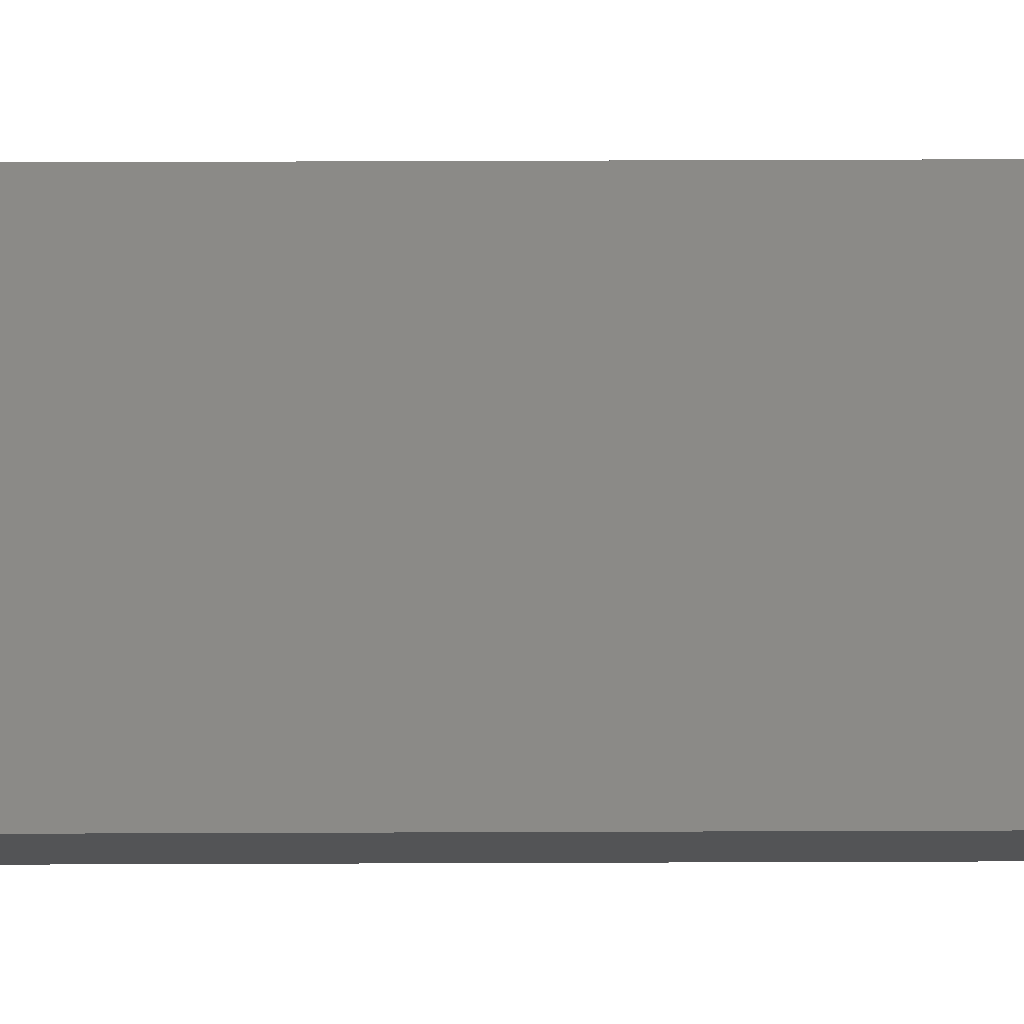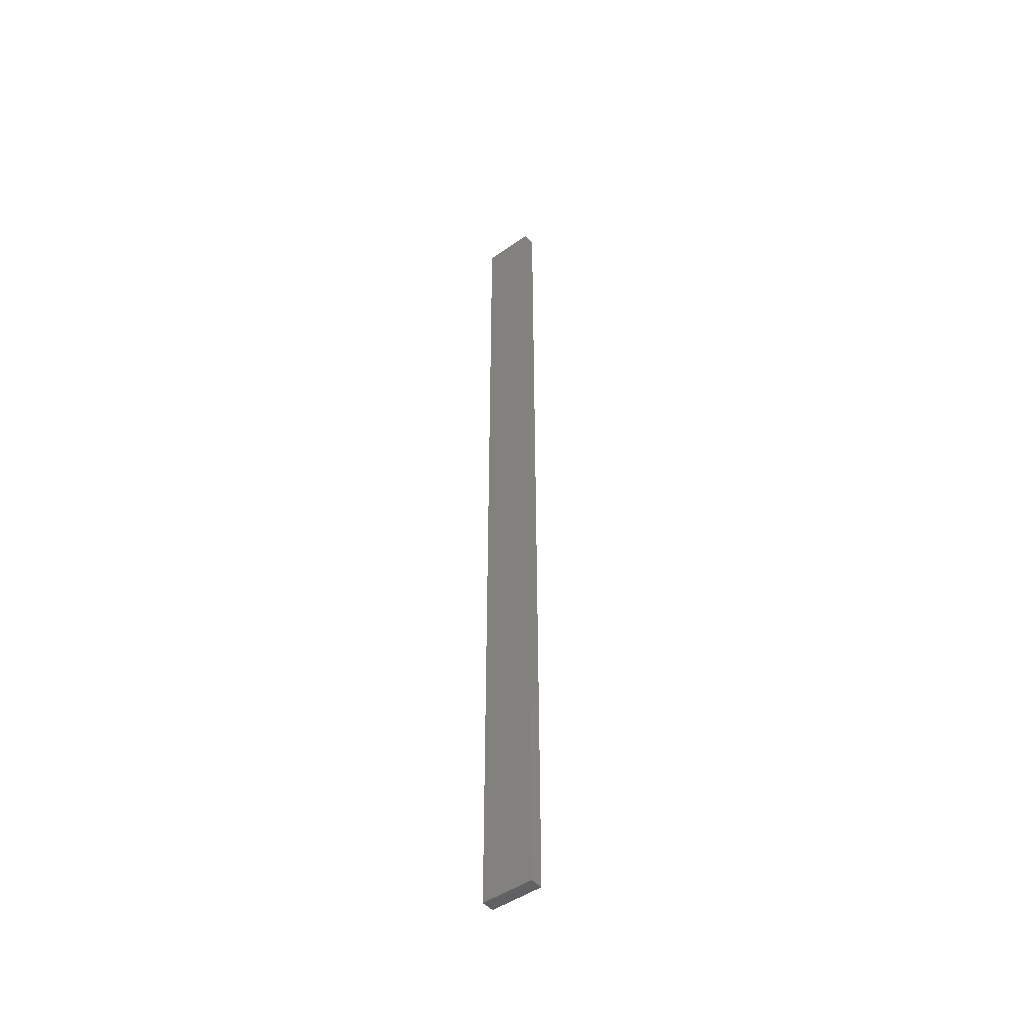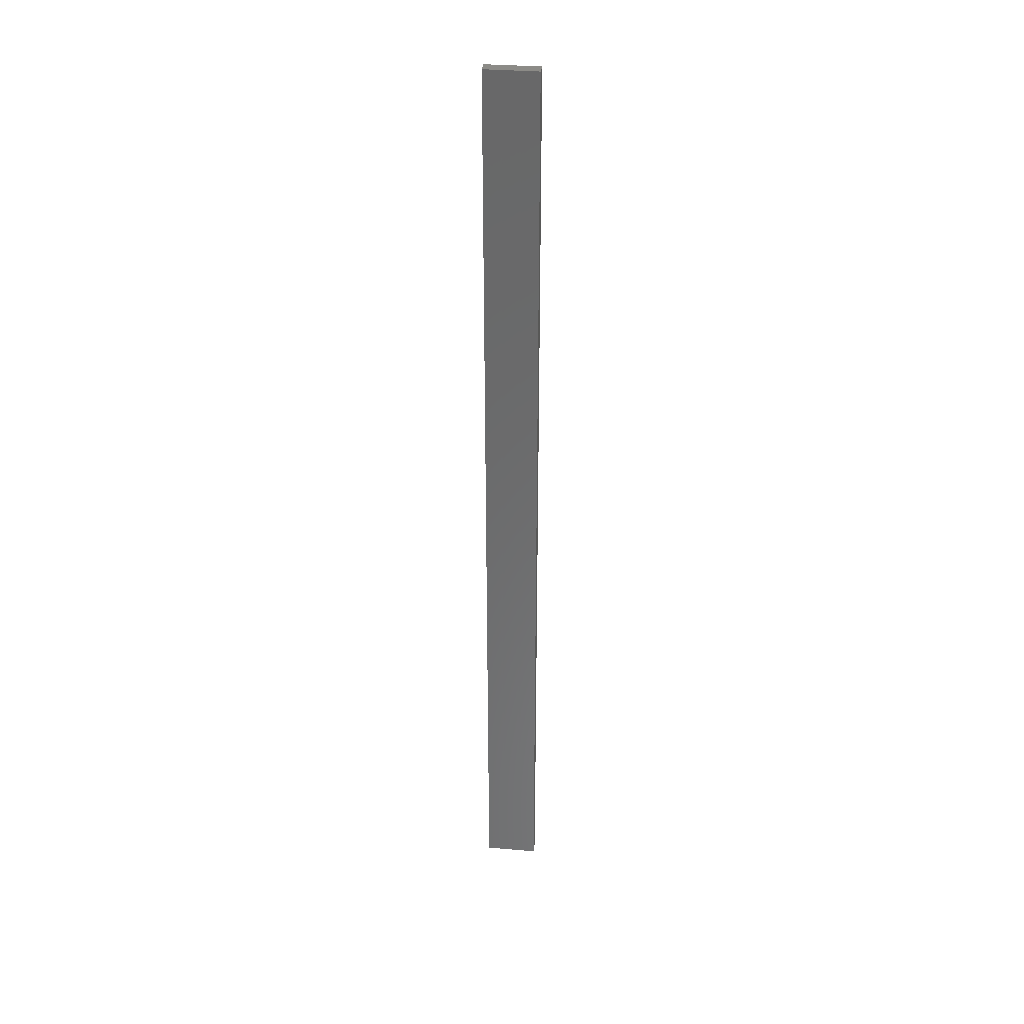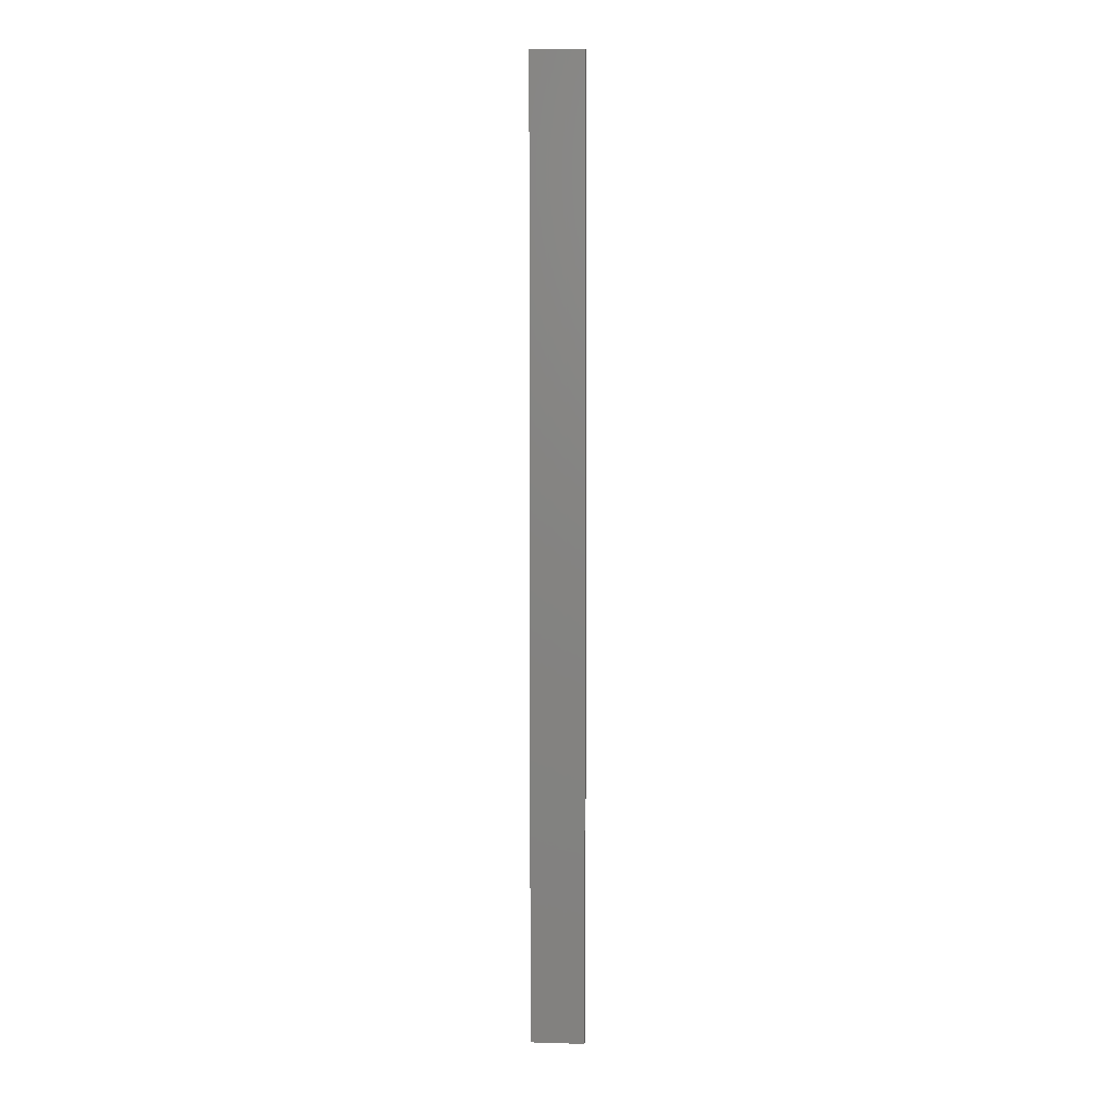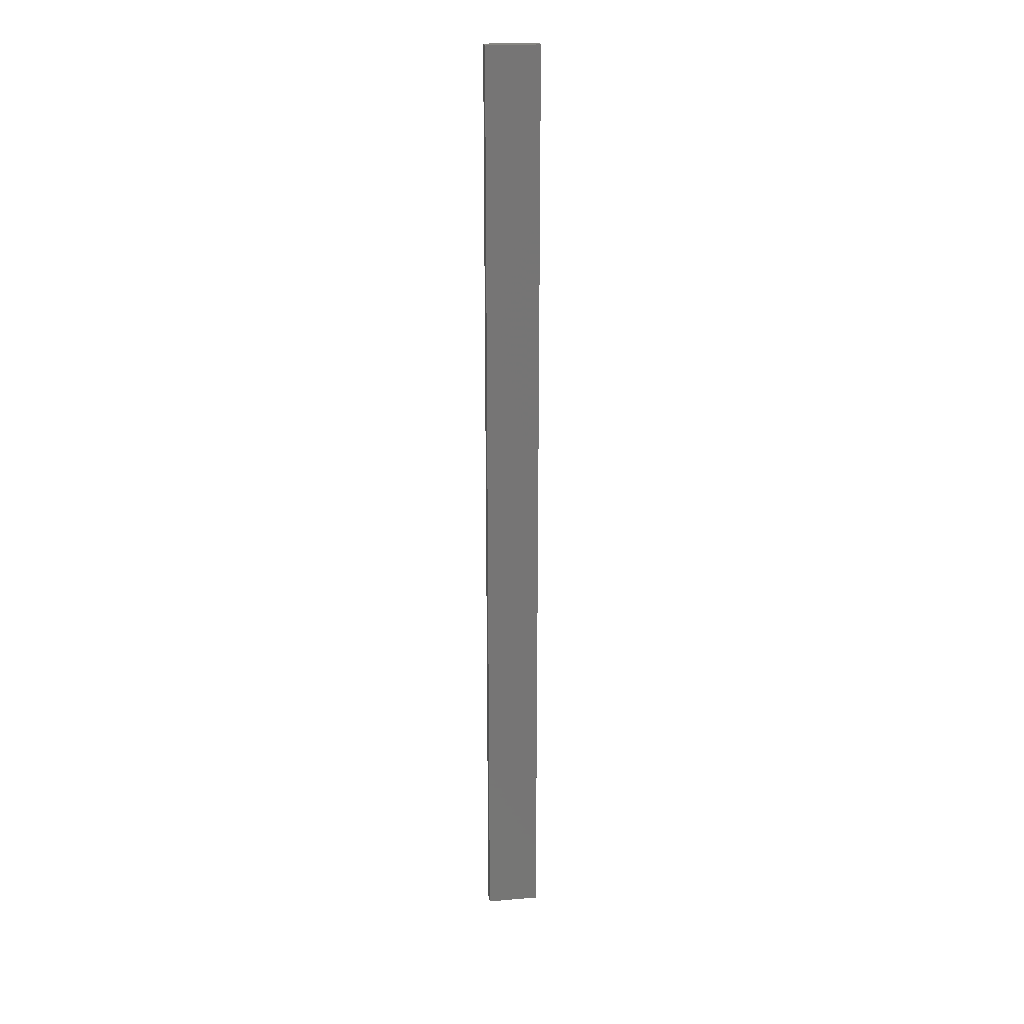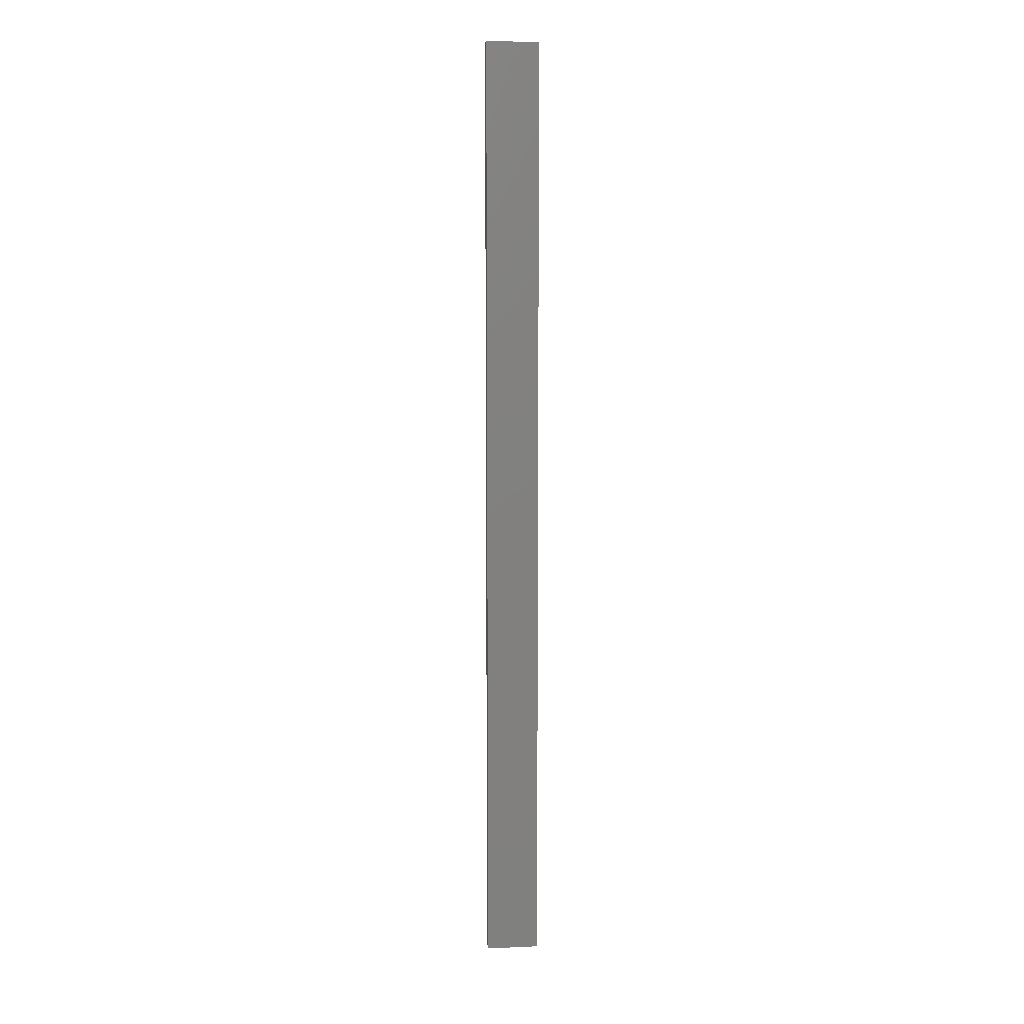
<metadata>
{"format":"stl","ext":"stl","renderer":"f3d","projection":"perspective","resolution":1024,"background":"white","views":[{"elev":67.0,"azim":89.8,"up":"+Y"},{"elev":-47.1,"azim":-153.1,"up":"+Z"},{"elev":33.4,"azim":174.8,"up":"+Z"},{"elev":5.6,"azim":173.3,"up":"+Z"},{"elev":22.4,"azim":-20.2,"up":"+Z"},{"elev":9.1,"azim":-18.1,"up":"+Z"}]}
</metadata>
<code>
# stl→obj: 16 verts, 28 faces
v -18.99 -2.402 -53.07
v -18.99 -2.402 -49.48
v -19.06 -2.388 -49.48
v -19.06 -2.388 -53.07
v -19.12 -2.374 -49.48
v -19.12 -2.374 -53.07
v -19.19 -2.361 -53.07
v -19.19 -2.361 -49.48
v -19.18 -2.312 -49.48
v -19.18 -2.312 -53.07
v -18.98 -2.353 -49.48
v -18.98 -2.353 -53.07
v -19.04 -2.339 -49.48
v -19.04 -2.339 -53.07
v -19.11 -2.325 -49.48
v -19.11 -2.325 -53.07
f 1 2 3
f 4 3 5
f 4 1 3
f 6 4 5
f 7 5 8
f 7 6 5
f 7 9 10
f 8 9 7
f 11 12 13
f 13 14 15
f 12 14 13
f 14 16 15
f 15 10 9
f 16 10 15
f 12 2 1
f 11 2 12
f 15 9 8
f 5 15 8
f 13 15 5
f 3 13 5
f 11 13 3
f 2 11 3
f 10 16 7
f 16 6 7
f 16 14 6
f 14 4 6
f 14 12 4
f 12 1 4

</code>
